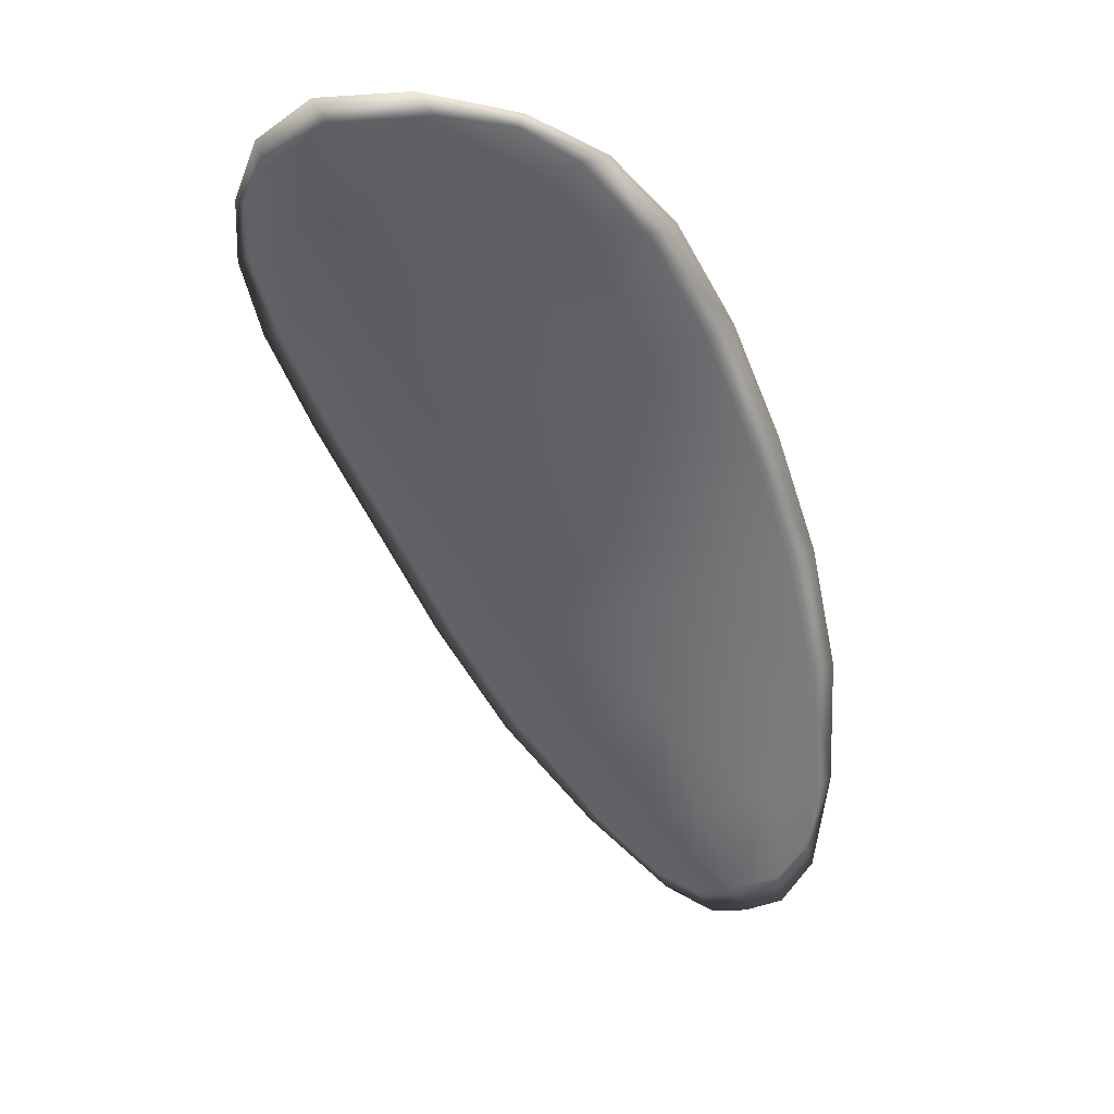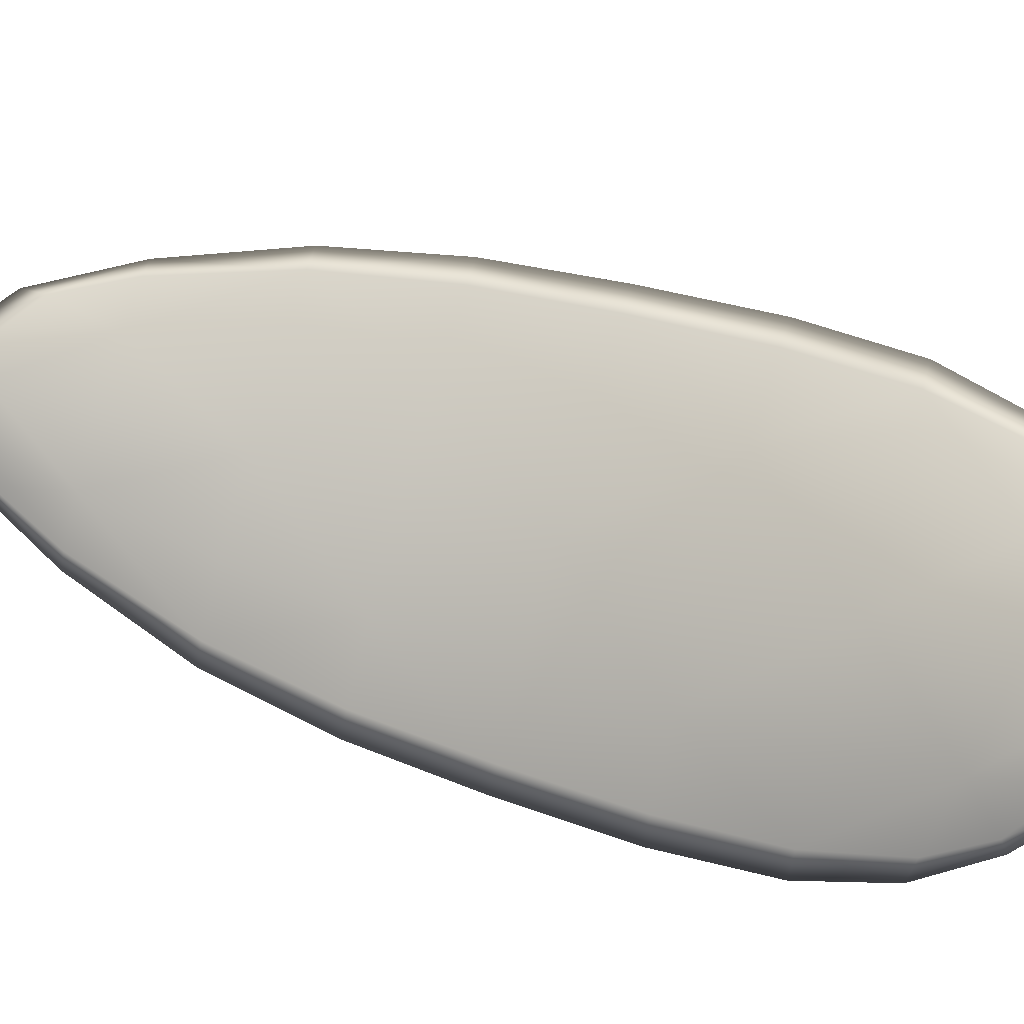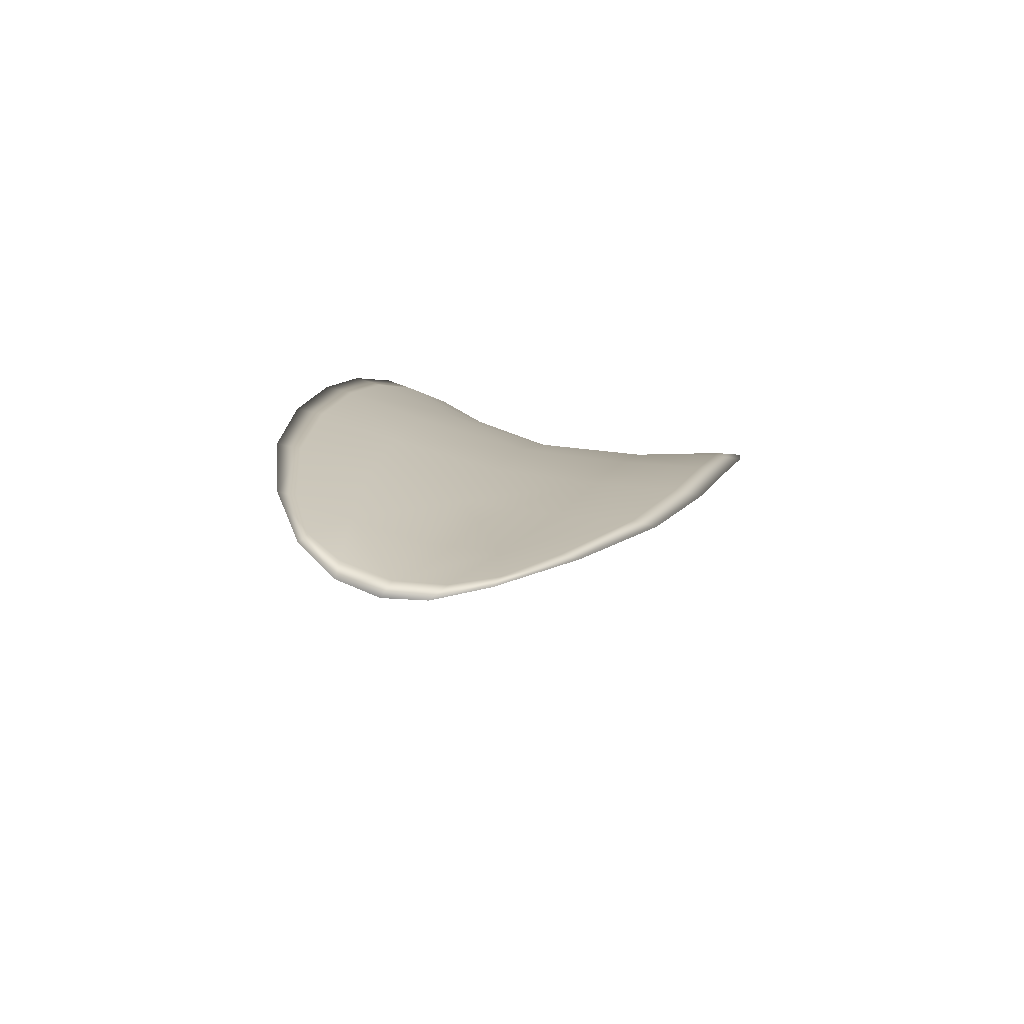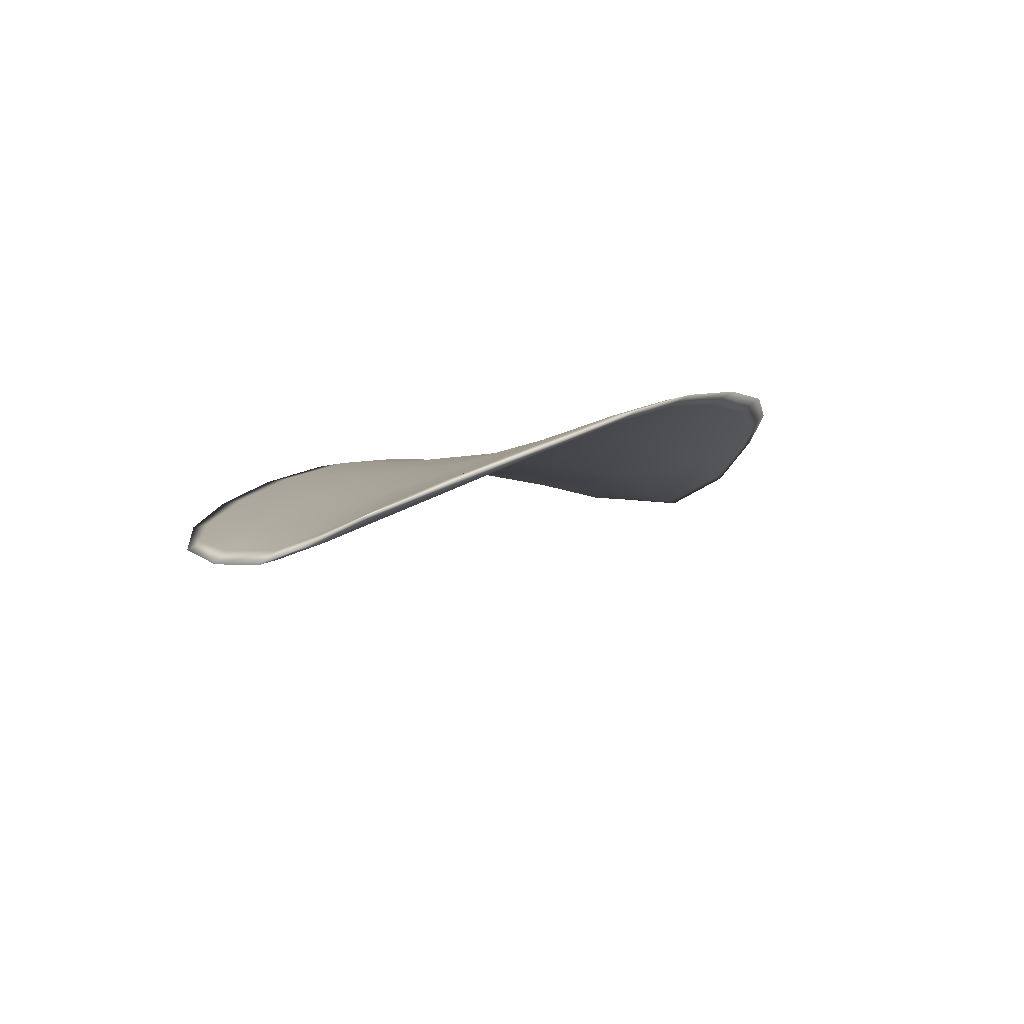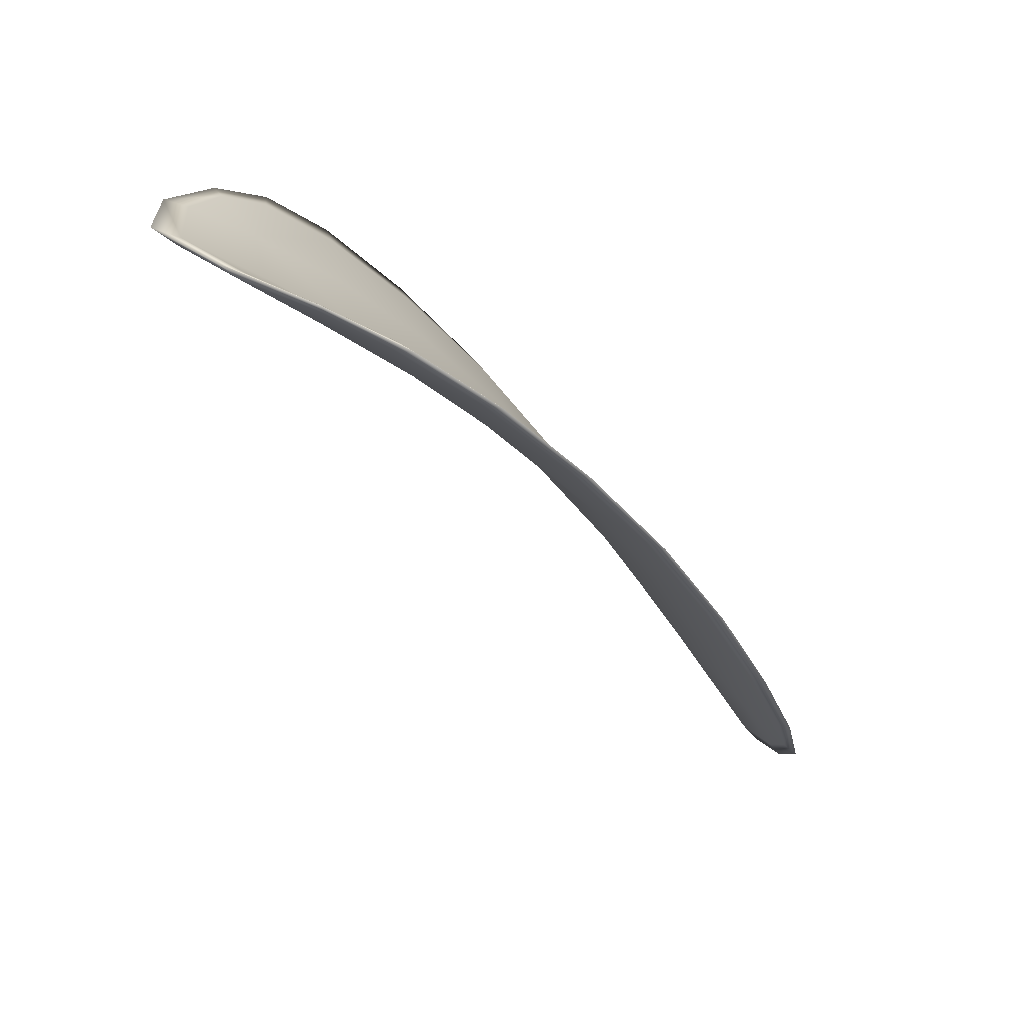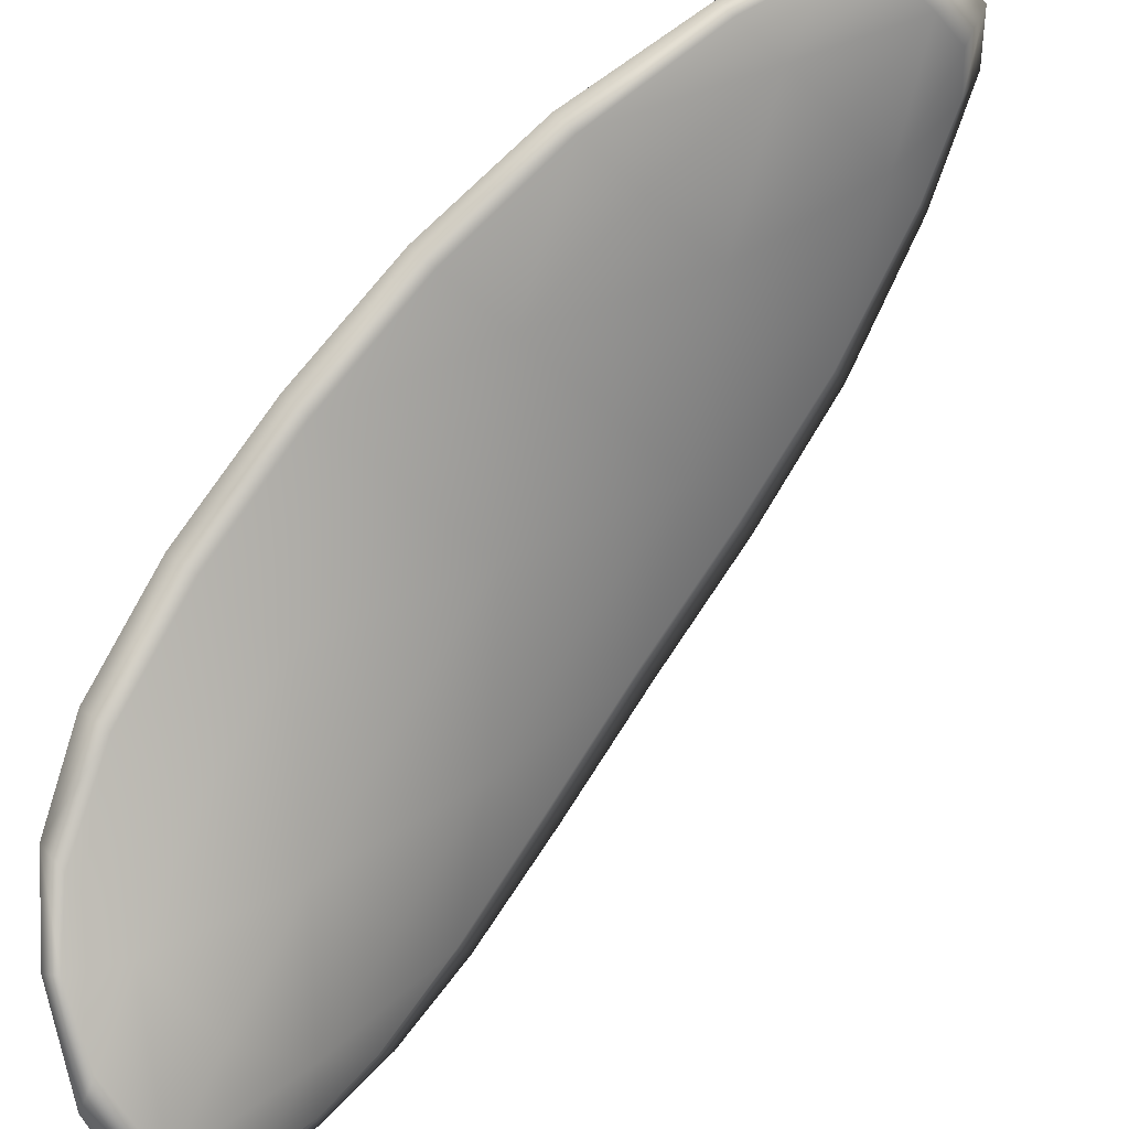
<metadata>
{"format":"obj","ext":"obj","renderer":"f3d","projection":"perspective","resolution":1024,"background":"white","views":[{"elev":10.0,"azim":175.5,"up":"+Y"},{"elev":-67.8,"azim":56.6,"up":"+Z"},{"elev":-49.3,"azim":-27.4,"up":"+Y"},{"elev":-58.8,"azim":-3.2,"up":"+Y"},{"elev":48.6,"azim":-140.9,"up":"+Y"},{"elev":-67.1,"azim":-64.5,"up":"+Z"}]}
</metadata>
<code>
v -2.391 0.7469 -1.109
v -2.392 0.7475 -1.11
v -2.394 0.7454 -1.109
v -2.392 0.7448 -1.107
v -2.39 0.7444 -1.106
v -2.389 0.7463 -1.107
v -2.389 0.7473 -1.109
v -2.39 0.7482 -1.11
v -2.391 0.749 -1.112
v -2.394 0.748 -1.111
v -2.396 0.7483 -1.111
v -2.398 0.7467 -1.109
v -2.396 0.7461 -1.109
v -2.393 0.7492 -1.112
v -2.395 0.749 -1.111
v -2.4 0.7384 -1.105
v -2.402 0.739 -1.106
v -2.403 0.736 -1.105
v -2.401 0.7355 -1.104
v -2.399 0.7349 -1.103
v -2.398 0.7377 -1.104
v -2.396 0.7405 -1.106
v -2.399 0.7412 -1.106
v -2.401 0.7418 -1.107
v -2.396 0.7371 -1.103
v -2.397 0.7344 -1.102
v -2.396 0.734 -1.102
v -2.394 0.7368 -1.102
v -2.393 0.7395 -1.103
v -2.394 0.7399 -1.104
v -2.393 0.7425 -1.106
v -2.395 0.743 -1.107
v -2.391 0.7421 -1.105
v -2.397 0.7438 -1.108
v -2.399 0.7445 -1.108
v -2.402 0.7324 -1.103
v -2.403 0.7328 -1.103
v -2.403 0.731 -1.103
v -2.402 0.7301 -1.102
v -2.401 0.7298 -1.102
v -2.4 0.732 -1.103
v -2.399 0.7316 -1.102
v -2.4 0.7295 -1.101
v -2.399 0.7299 -1.101
v -2.398 0.7314 -1.101
v -2.39 0.7467 -1.109
v -2.392 0.7474 -1.11
v -2.391 0.7489 -1.112
v -2.39 0.7481 -1.11
v -2.389 0.7472 -1.109
v -2.389 0.7461 -1.108
v -2.39 0.7443 -1.106
v -2.391 0.7447 -1.107
v -2.394 0.7452 -1.109
v -2.394 0.7479 -1.111
v -2.396 0.7482 -1.111
v -2.395 0.7489 -1.111
v -2.393 0.7491 -1.112
v -2.396 0.746 -1.109
v -2.398 0.7466 -1.11
v -2.4 0.7383 -1.105
v -2.402 0.7389 -1.106
v -2.401 0.7418 -1.107
v -2.399 0.7411 -1.107
v -2.396 0.7403 -1.106
v -2.398 0.7376 -1.105
v -2.399 0.7348 -1.104
v -2.401 0.7354 -1.104
v -2.402 0.7359 -1.105
v -2.396 0.737 -1.103
v -2.394 0.7397 -1.104
v -2.393 0.7394 -1.103
v -2.394 0.7367 -1.102
v -2.396 0.7339 -1.102
v -2.397 0.7342 -1.103
v -2.393 0.7423 -1.106
v -2.395 0.7429 -1.107
v -2.391 0.742 -1.105
v -2.397 0.7437 -1.108
v -2.399 0.7444 -1.108
v -2.402 0.7324 -1.103
v -2.403 0.7328 -1.104
v -2.4 0.7319 -1.103
v -2.401 0.7297 -1.102
v -2.402 0.73 -1.102
v -2.403 0.7309 -1.103
v -2.399 0.7315 -1.102
v -2.398 0.7313 -1.101
v -2.399 0.7299 -1.101
v -2.4 0.7294 -1.102
v -2.403 0.733 -1.104
v -2.403 0.7304 -1.102
v -2.403 0.7361 -1.105
v -2.403 0.7309 -1.103
v -2.401 0.7288 -1.101
v -2.399 0.7294 -1.101
v -2.401 0.729 -1.102
v -2.399 0.7299 -1.101
v -2.389 0.746 -1.107
v -2.389 0.7474 -1.109
v -2.39 0.7443 -1.106
v -2.389 0.7472 -1.109
v -2.393 0.7496 -1.112
v -2.395 0.7492 -1.111
v -2.391 0.7495 -1.112
v -2.395 0.7489 -1.111
v -2.397 0.7483 -1.111
v -2.398 0.7469 -1.11
v -2.402 0.7293 -1.102
v -2.397 0.7312 -1.101
v -2.395 0.7339 -1.101
v -2.39 0.7486 -1.111
v -2.391 0.7419 -1.104
v -2.392 0.7393 -1.103
v -2.4 0.7447 -1.108
v -2.401 0.742 -1.107
v -2.402 0.7392 -1.106
v -2.393 0.7366 -1.102
f 1 2 3
f 1 3 4
f 1 4 5
f 1 5 6
f 1 6 7
f 1 7 8
f 1 8 9
f 1 9 2
f 10 11 12
f 10 12 13
f 10 13 3
f 10 3 2
f 10 2 9
f 10 9 14
f 10 14 15
f 10 15 11
f 16 17 18
f 16 18 19
f 16 19 20
f 16 20 21
f 16 21 22
f 16 22 23
f 16 23 24
f 16 24 17
f 25 21 20
f 25 20 26
f 25 26 27
f 25 27 28
f 25 28 29
f 25 29 30
f 25 30 22
f 25 22 21
f 31 32 22
f 31 22 30
f 31 30 29
f 31 29 33
f 31 33 5
f 31 5 4
f 31 4 3
f 31 3 32
f 34 35 24
f 34 24 23
f 34 23 22
f 34 22 32
f 34 32 3
f 34 3 13
f 34 13 12
f 34 12 35
f 36 37 38
f 36 38 39
f 36 39 40
f 36 40 41
f 36 41 20
f 36 20 19
f 36 19 18
f 36 18 37
f 42 41 40
f 42 40 43
f 42 43 44
f 42 44 45
f 42 45 27
f 42 27 26
f 42 26 20
f 42 20 41
f 46 47 48
f 46 48 49
f 46 49 50
f 46 50 51
f 46 51 52
f 46 52 53
f 46 53 54
f 46 54 47
f 55 56 57
f 55 57 58
f 55 58 48
f 55 48 47
f 55 47 54
f 55 54 59
f 55 59 60
f 55 60 56
f 61 62 63
f 61 63 64
f 61 64 65
f 61 65 66
f 61 66 67
f 61 67 68
f 61 68 69
f 61 69 62
f 70 66 65
f 70 65 71
f 70 71 72
f 70 72 73
f 70 73 74
f 70 74 75
f 70 75 67
f 70 67 66
f 76 77 54
f 76 54 53
f 76 53 52
f 76 52 78
f 76 78 72
f 76 72 71
f 76 71 65
f 76 65 77
f 79 80 60
f 79 60 59
f 79 59 54
f 79 54 77
f 79 77 65
f 79 65 64
f 79 64 63
f 79 63 80
f 81 82 69
f 81 69 68
f 81 68 67
f 81 67 83
f 81 83 84
f 81 84 85
f 81 85 86
f 81 86 82
f 87 83 67
f 87 67 75
f 87 75 74
f 87 74 88
f 87 88 89
f 87 89 90
f 87 90 84
f 87 84 83
f 91 92 38
f 91 38 37
f 91 37 18
f 91 18 93
f 91 93 69
f 91 69 82
f 91 82 94
f 91 94 92
f 95 96 44
f 95 44 43
f 95 43 40
f 95 40 97
f 95 97 84
f 95 84 90
f 95 90 98
f 95 98 96
f 99 100 7
f 99 7 6
f 99 6 5
f 99 5 101
f 99 101 52
f 99 52 51
f 99 51 102
f 99 102 100
f 103 104 15
f 103 15 14
f 103 14 9
f 103 9 105
f 103 105 48
f 103 48 58
f 103 58 106
f 103 106 104
f 107 108 12
f 107 12 11
f 107 11 15
f 107 15 104
f 107 104 106
f 107 106 56
f 107 56 60
f 107 60 108
f 109 97 40
f 109 40 39
f 109 39 38
f 109 38 92
f 109 92 94
f 109 94 85
f 109 85 84
f 109 84 97
f 110 111 27
f 110 27 45
f 110 45 44
f 110 44 96
f 110 96 98
f 110 98 88
f 110 88 74
f 110 74 111
f 112 105 9
f 112 9 8
f 112 8 7
f 112 7 100
f 112 100 102
f 112 102 49
f 112 49 48
f 112 48 105
f 113 101 5
f 113 5 33
f 113 33 29
f 113 29 114
f 113 114 72
f 113 72 78
f 113 78 52
f 113 52 101
f 115 116 24
f 115 24 35
f 115 35 12
f 115 12 108
f 115 108 60
f 115 60 80
f 115 80 63
f 115 63 116
f 117 93 18
f 117 18 17
f 117 17 24
f 117 24 116
f 117 116 63
f 117 63 62
f 117 62 69
f 117 69 93
f 118 114 29
f 118 29 28
f 118 28 27
f 118 27 111
f 118 111 74
f 118 74 73
f 118 73 72
f 118 72 114

</code>
